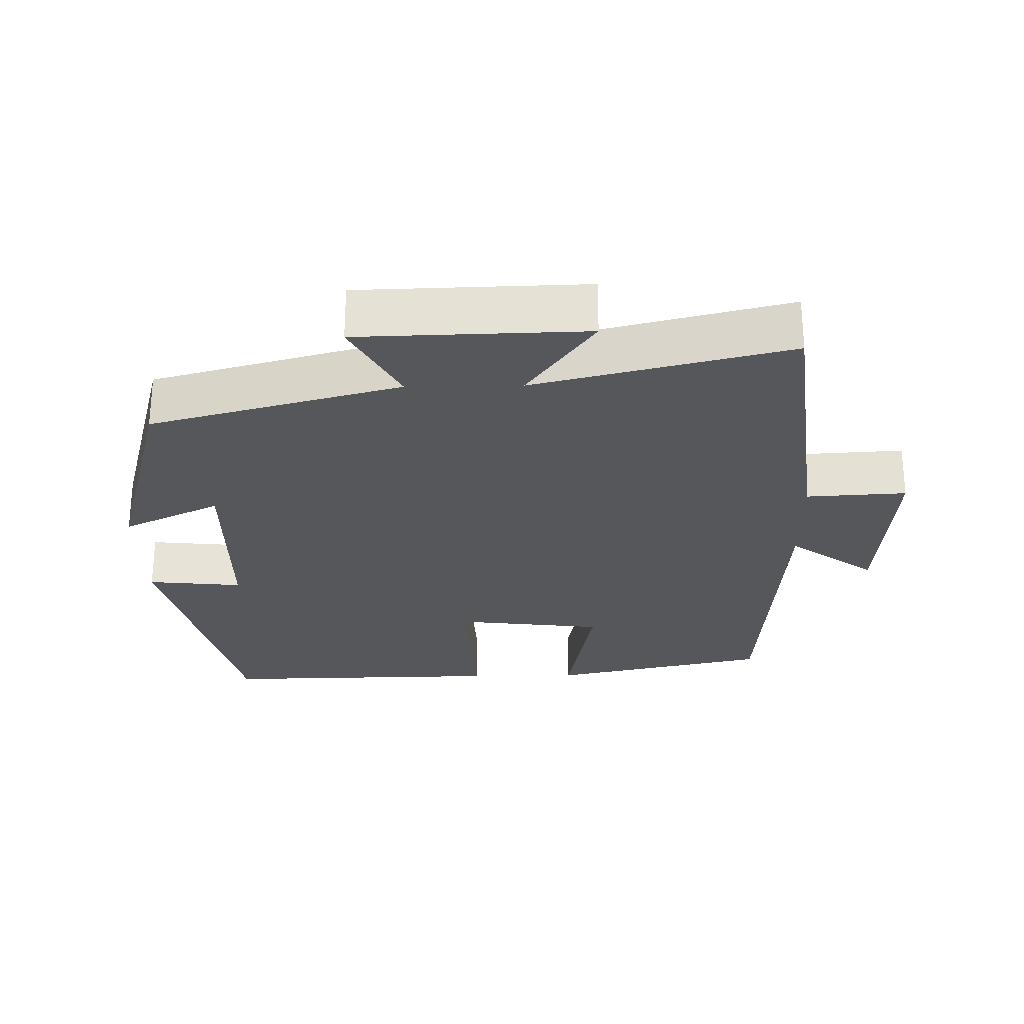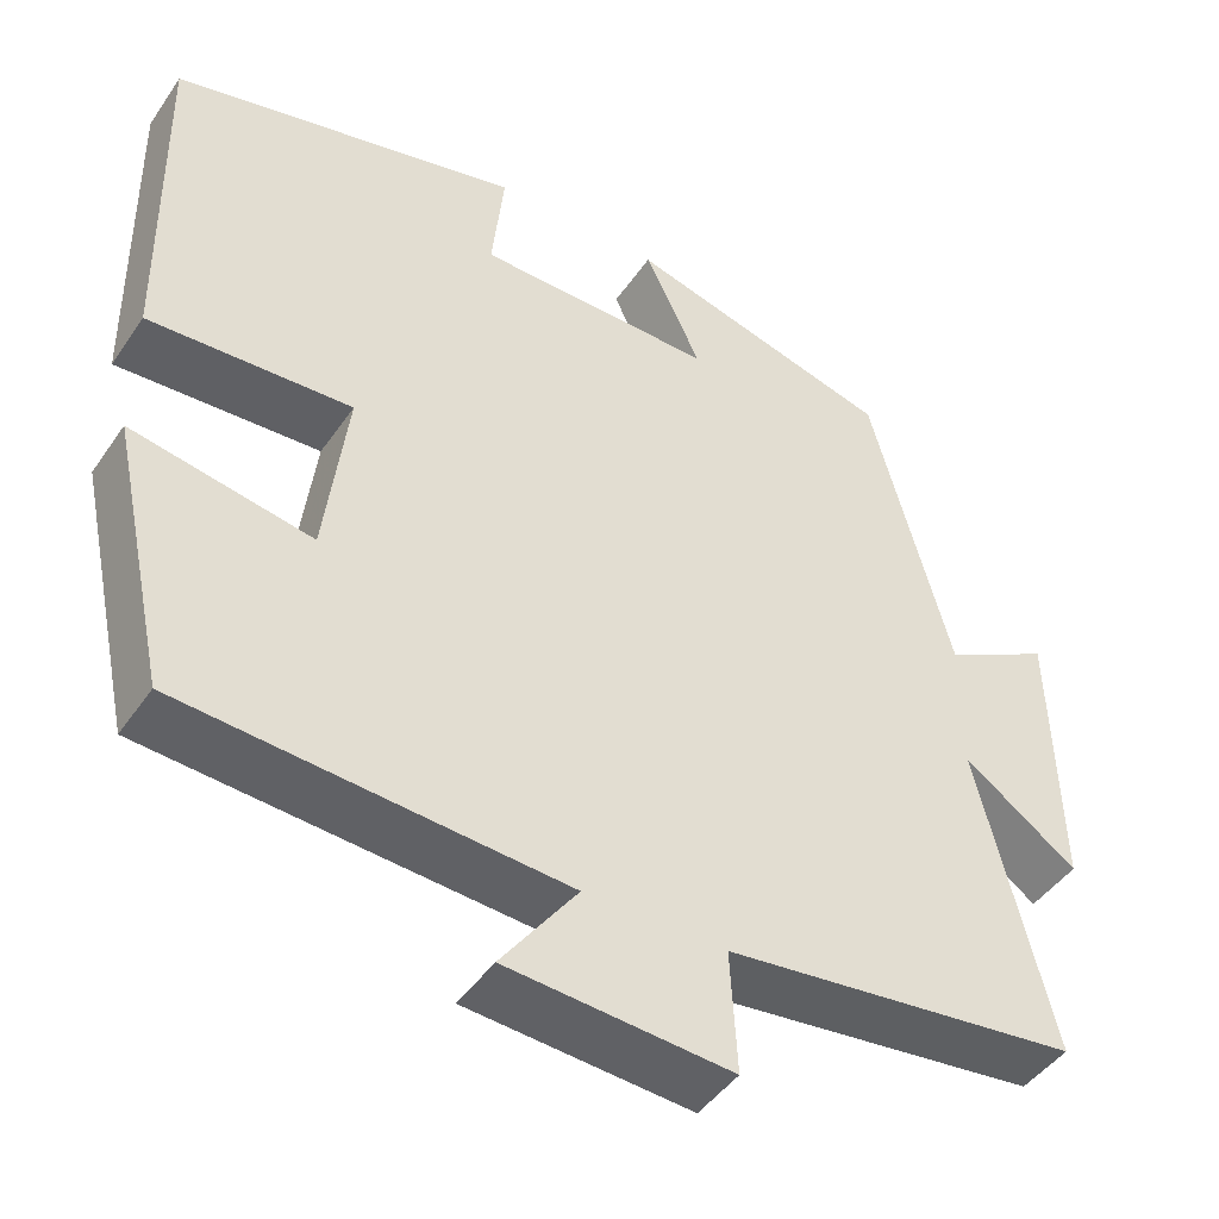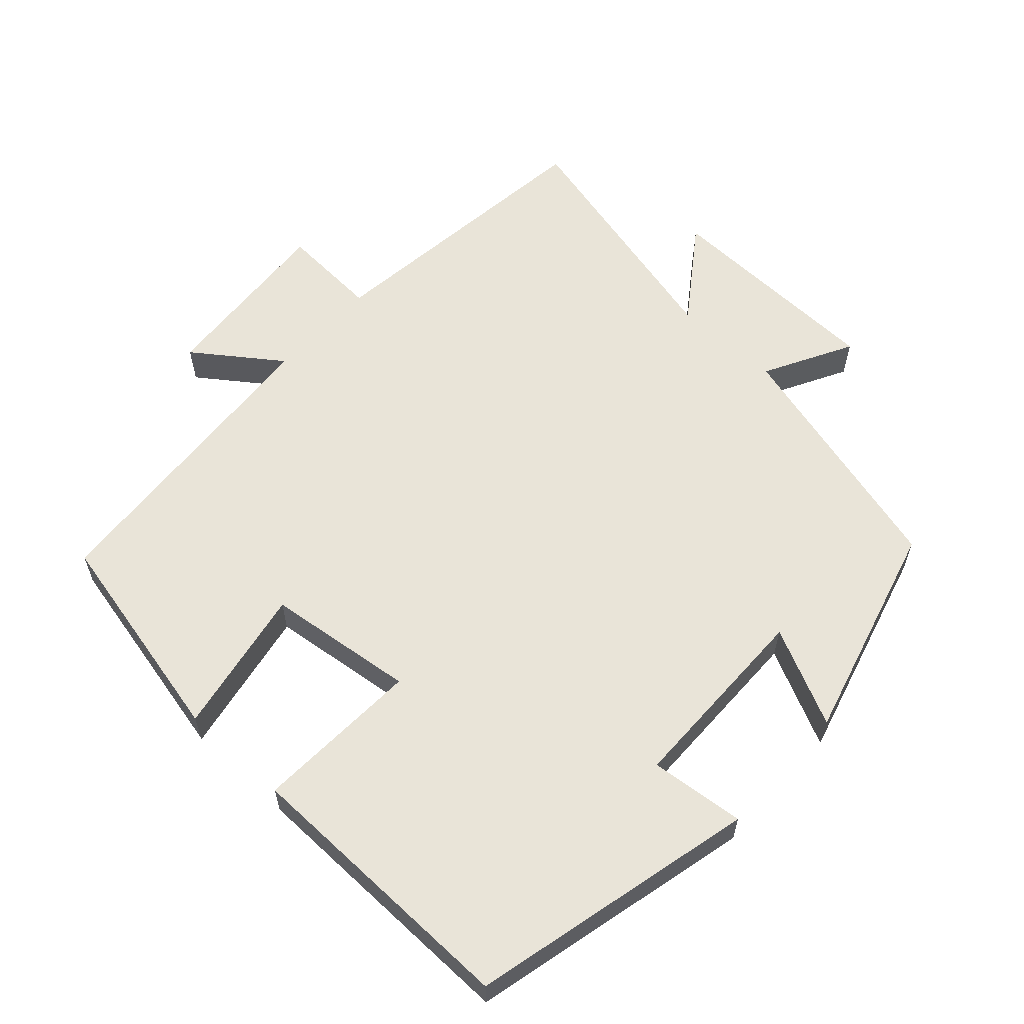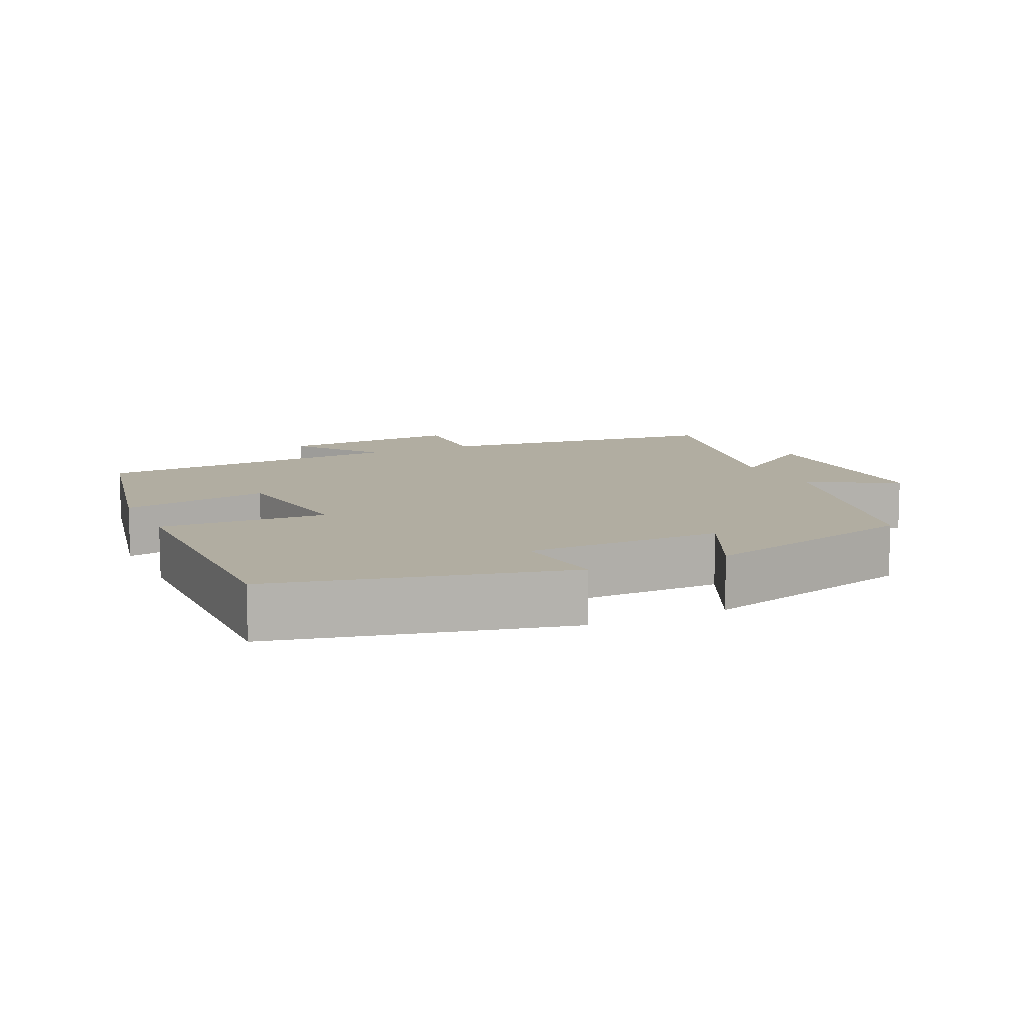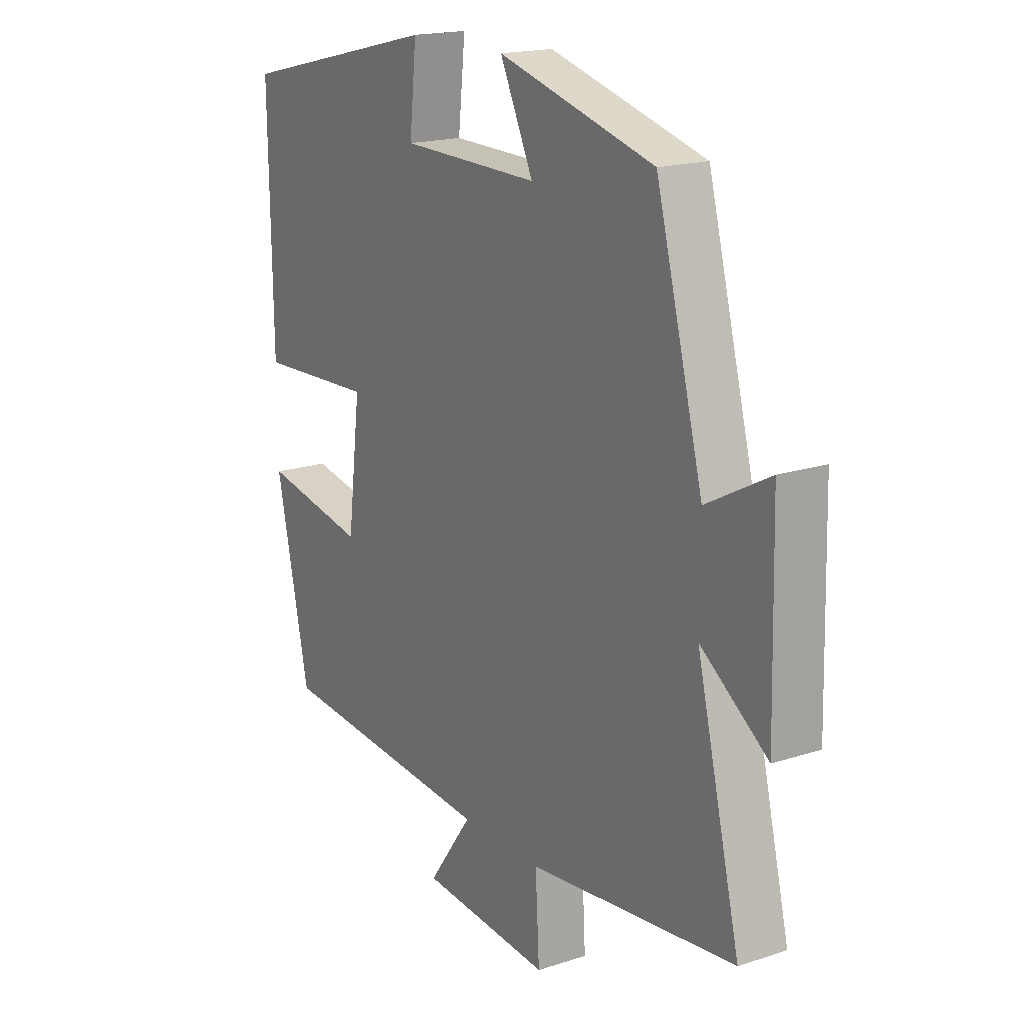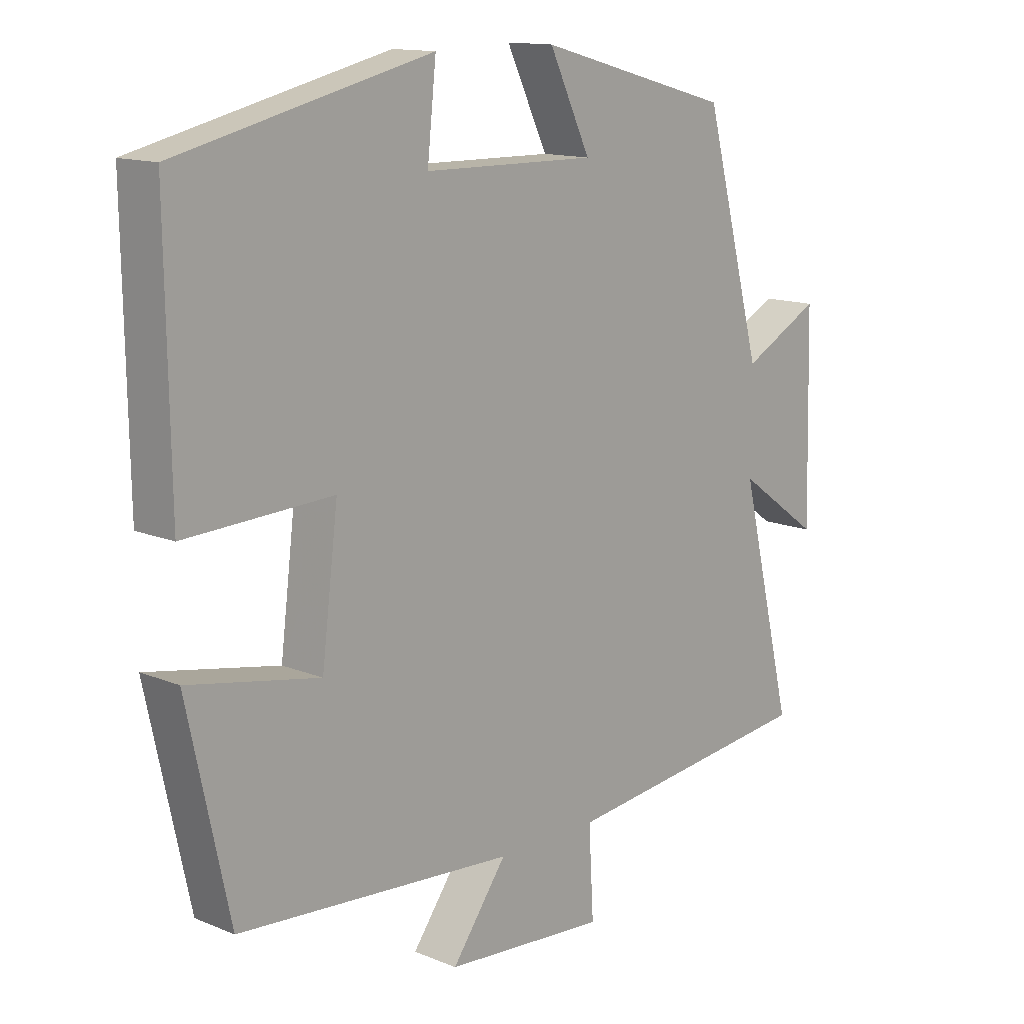
<metadata>
{"format":"obj","ext":"obj","renderer":"f3d","projection":"perspective","resolution":1024,"background":"white","views":[{"elev":-26.8,"azim":91.1,"up":"+Y"},{"elev":-45.3,"azim":-32.3,"up":"+Z"},{"elev":59.8,"azim":-47.5,"up":"+Y"},{"elev":10.3,"azim":-25.1,"up":"+Y"},{"elev":18.0,"azim":57.6,"up":"+Z"},{"elev":13.5,"azim":-47.1,"up":"+Z"}]}
</metadata>
<code>
v 0.587 0.07 -0.452
v 0.174 0.07 -0.5
v 0.182 0.07 -0.641
v -0.078 0.07 -0.621
v 0.01 0.07 -0.5
v -0.433 0.07 -0.467
v -0.5 0.07 -0.158
v -0.291 0.07 -0.197
v -0.265 0.07 0.013
v -0.5 0.07 0.002
v -0.506 0.07 0.404
v -0.101 0.07 0.5
v -0.115 0.07 0.366
v 0.161 0.07 0.362
v 0.095 0.07 0.5
v 0.406 0.07 0.415
v 0.5 0.07 0.063
v 0.625 0.07 0.13
v 0.633 0.07 -0.19
v 0.5 0.07 -0.095
v 0.587 0 -0.452
v 0.174 0 -0.5
v 0.182 0 -0.641
v -0.078 0 -0.621
v 0.01 0 -0.5
v -0.433 0 -0.467
v -0.5 0 -0.158
v -0.291 0 -0.197
v -0.265 0 0.013
v -0.5 0 0.002
v -0.506 0 0.404
v -0.101 0 0.5
v -0.115 0 0.366
v 0.161 0 0.362
v 0.095 0 0.5
v 0.406 0 0.415
v 0.5 0 0.063
v 0.625 0 0.13
v 0.633 0 -0.19
v 0.5 0 -0.095
f 17 18 19 20
f 15 16 17 20
f 14 15 20 1
f 13 14 1 2
f 10 11 12 13
f 9 10 13
f 8 9 13 2
f 5 6 7 8
f 5 8 2 3
f 3 4 5
f 40 39 38 37
f 40 37 36 35
f 21 40 35 34
f 22 21 34 33
f 33 32 31 30
f 33 30 29
f 22 33 29 28
f 28 27 26 25
f 23 22 28 25
f 25 24 23
f 1 21 22 2
f 2 22 23 3
f 3 23 24 4
f 4 24 25 5
f 5 25 26 6
f 6 26 27 7
f 7 27 28 8
f 8 28 29 9
f 9 29 30 10
f 10 30 31 11
f 11 31 32 12
f 12 32 33 13
f 13 33 34 14
f 14 34 35 15
f 15 35 36 16
f 16 36 37 17
f 17 37 38 18
f 18 38 39 19
f 19 39 40 20
f 20 40 21 1

</code>
